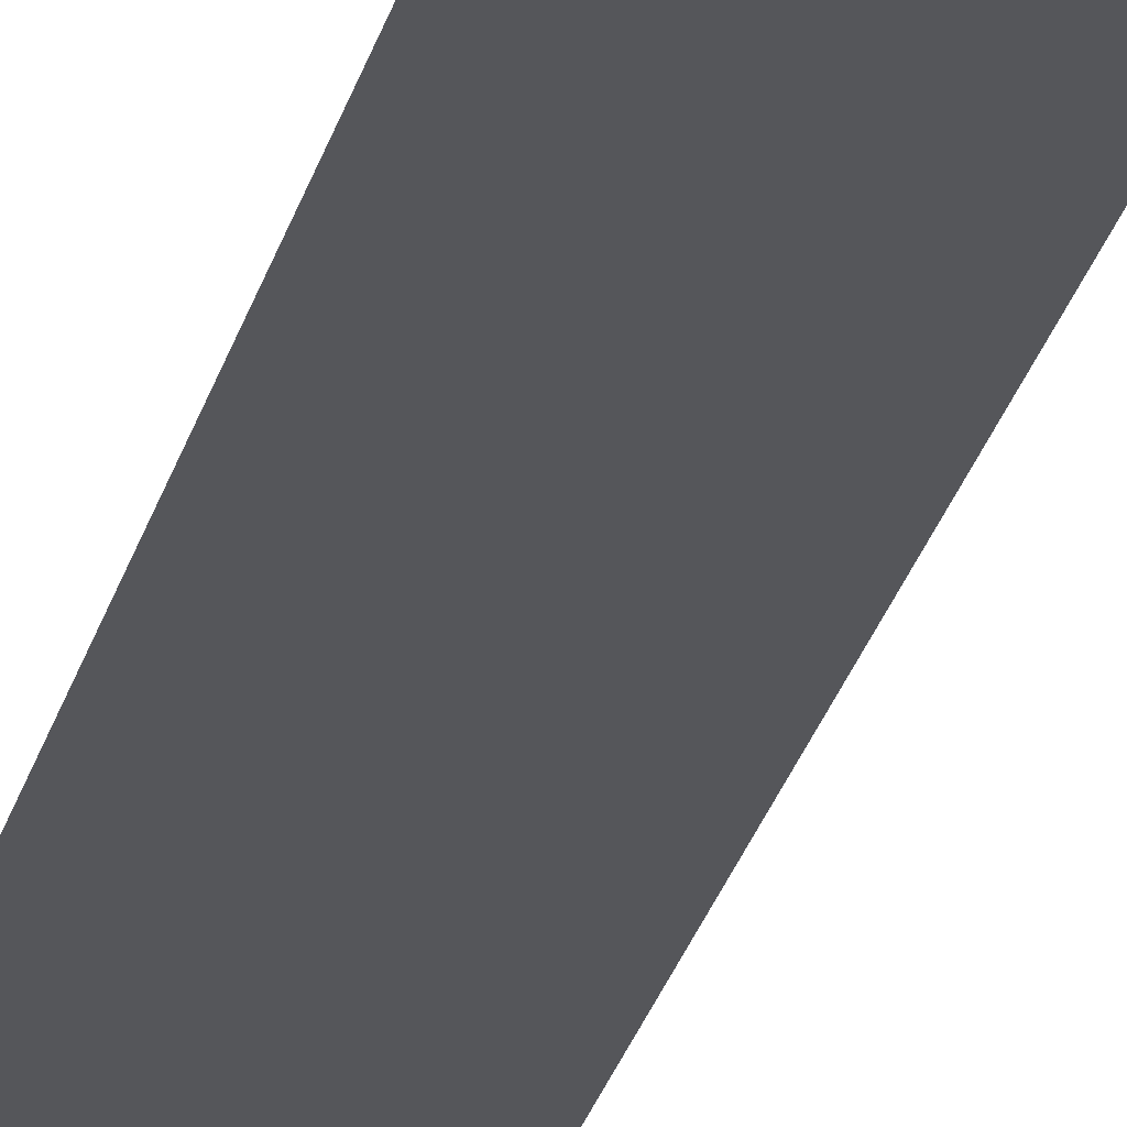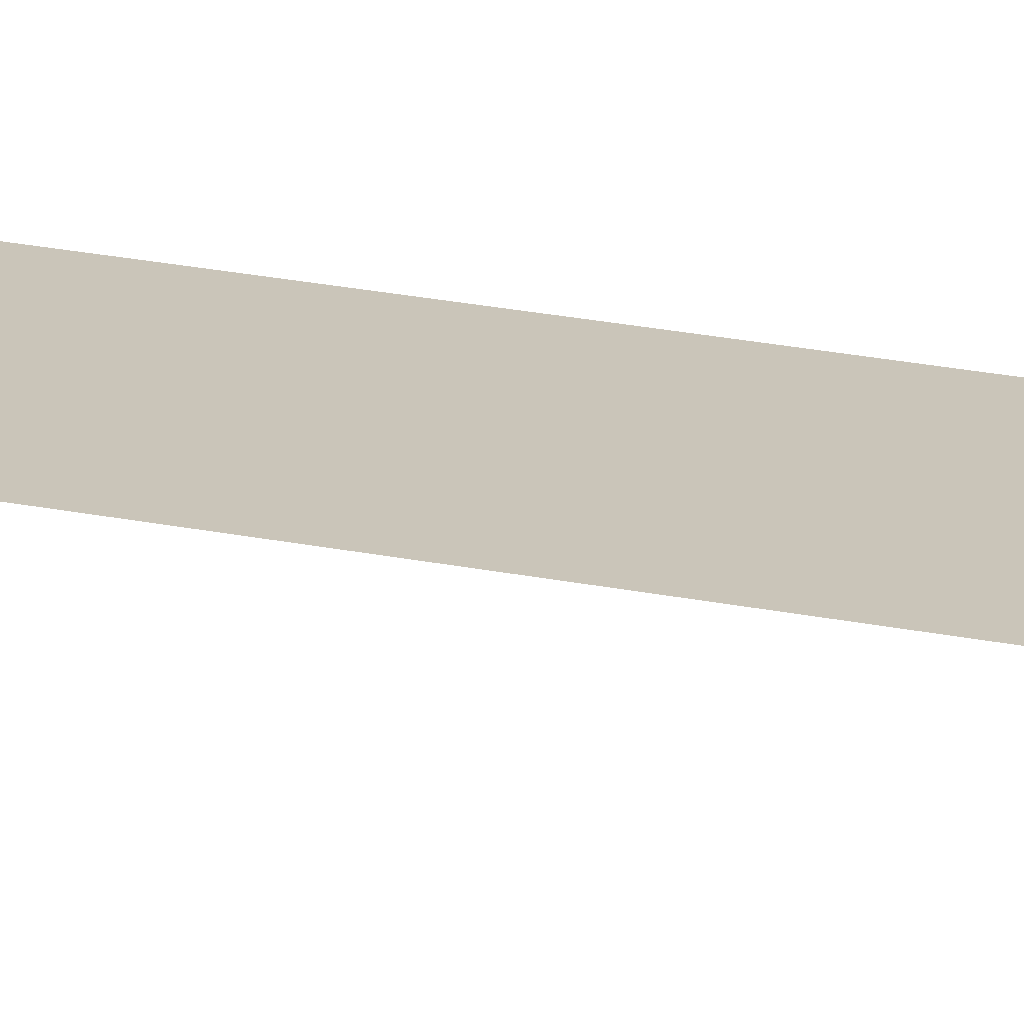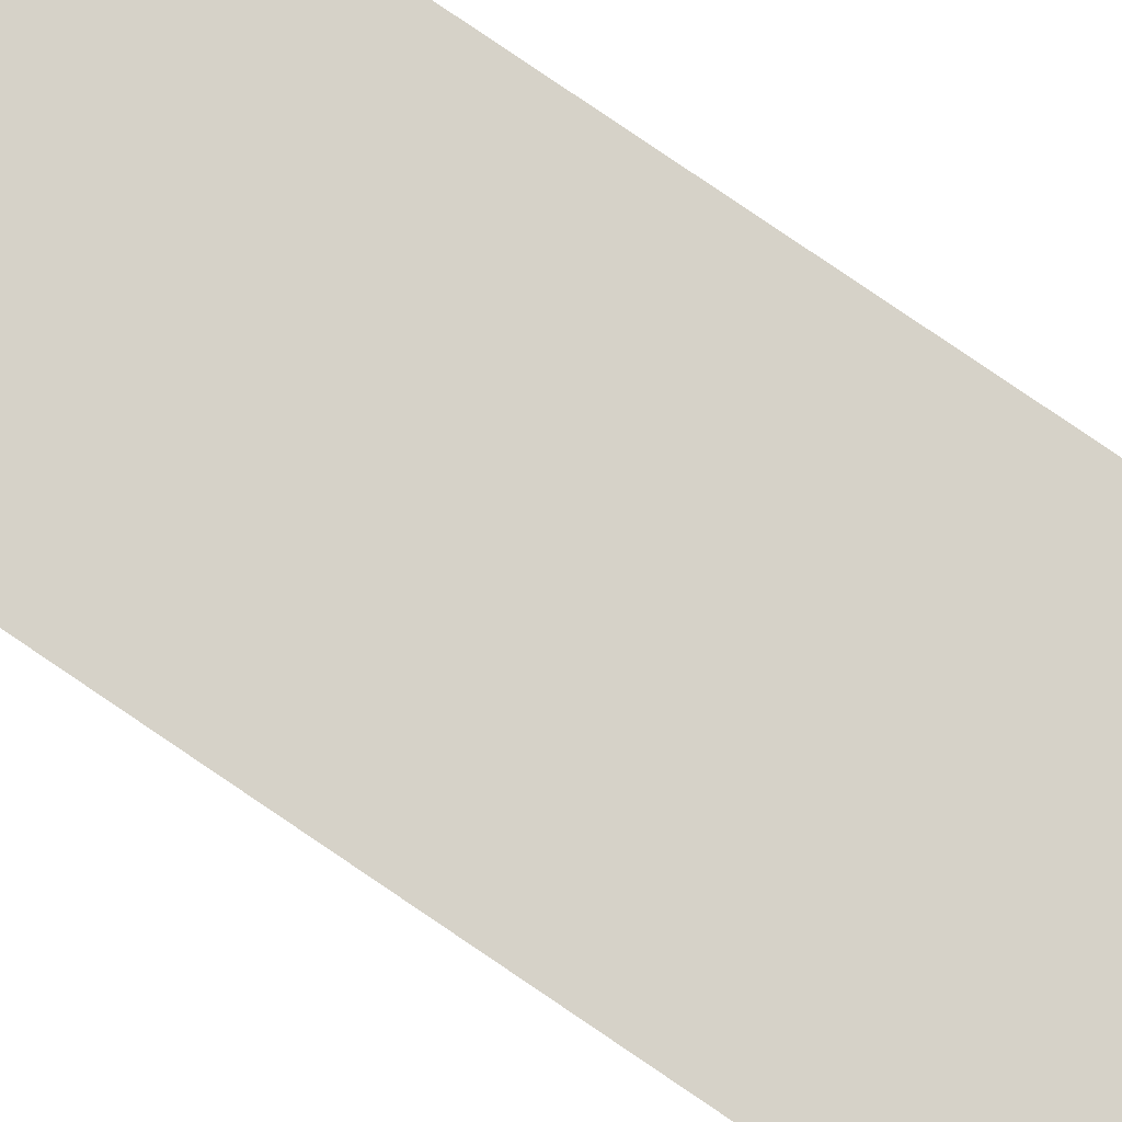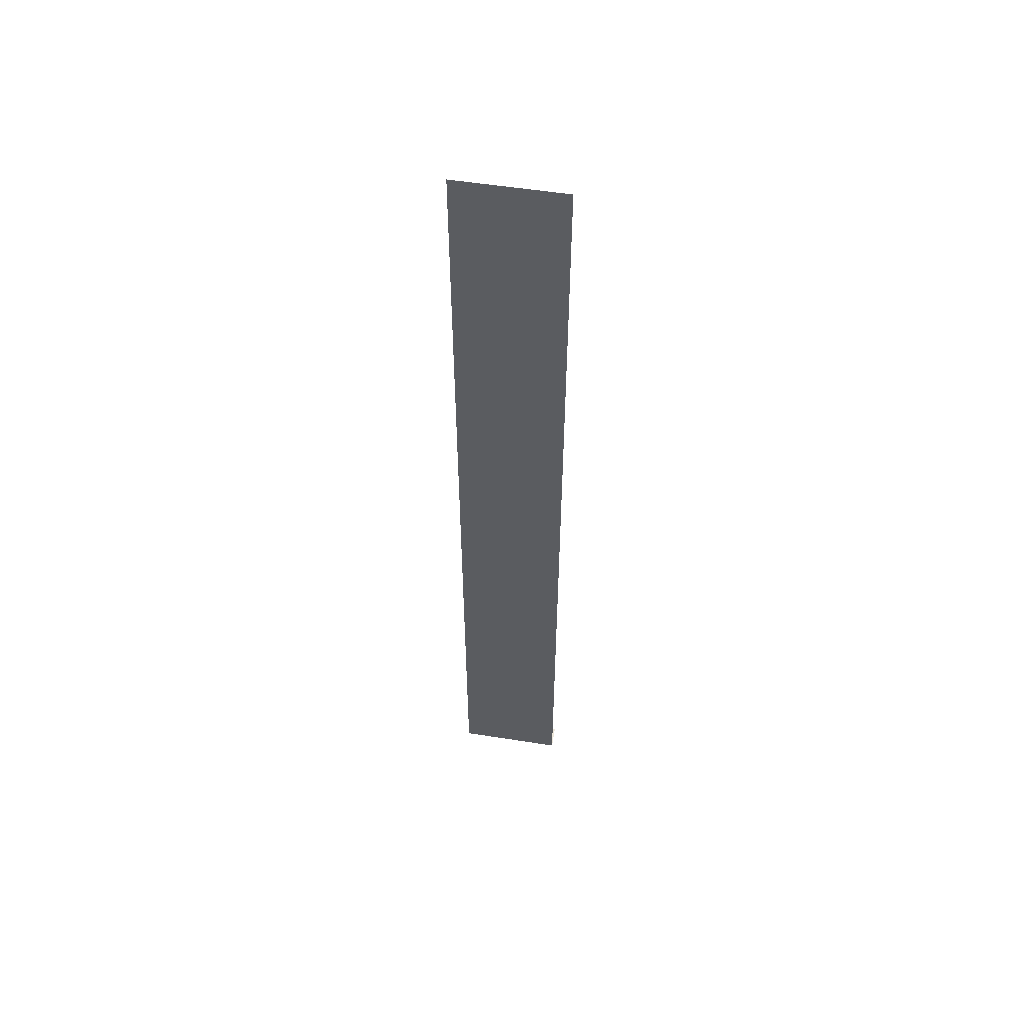
<metadata>
{"format":"obj","ext":"obj","renderer":"f3d","projection":"perspective","resolution":1024,"background":"white","views":[{"elev":-26.0,"azim":166.7,"up":"+Y"},{"elev":20.7,"azim":-68.5,"up":"+Y"},{"elev":77.6,"azim":-55.6,"up":"+Y"},{"elev":54.5,"azim":-170.5,"up":"+Z"}]}
</metadata>
<code>
g ground_shadow_mid
v 0 -1.749e-08 0
v 0 -1.905e-05 30
v -10 -2.06e-08 7.016e-09
v -10 -1.905e-05 30
v 0 -1.905e-05 60
v -10 -1.905e-05 60
v 0 -1.905e-05 90
v -10 -1.905e-05 90
v 0 -1.905e-05 120
v -10 -1.905e-05 120
v 0 -1.905e-05 150
v -10 -1.905e-05 150
v 0 -1.905e-05 180
v -10 -1.905e-05 180
v 0 -1.749e-08 0
v 10 3.046e-05 2.105e-08
v 0 -1.905e-05 30
v 10 -1.905e-05 30
v 0 -1.905e-05 60
v 10 -1.905e-05 60
v 0 -1.905e-05 90
v 10 -1.905e-05 90
v 0 -1.905e-05 120
v 10 -1.905e-05 120
v 0 -1.905e-05 150
v 10 -1.905e-05 150
v 0 -1.905e-05 180
v 10 -1.905e-05 180
v 0 -4.496 0
v -10 -2.06e-08 7.016e-09
v -10 -4.496 1.403e-08
v 0 -1.749e-08 0
v 10 3.046e-05 2.105e-08
v 10 -4.496 1.403e-08
g ground_shadow_mid_0
f 3 2 1
f 4 2 3
f 4 5 2
f 6 5 4
f 6 7 5
f 8 7 6
f 8 9 7
f 10 9 8
f 10 11 9
f 12 11 10
f 12 13 11
f 14 13 12
f 17 16 15
f 18 16 17
f 19 18 17
f 20 18 19
f 21 20 19
f 22 20 21
f 23 22 21
f 24 22 23
f 25 24 23
f 26 24 25
f 27 26 25
f 28 26 27
f 31 30 29
f 29 30 32
f 32 33 29
f 29 33 34

</code>
